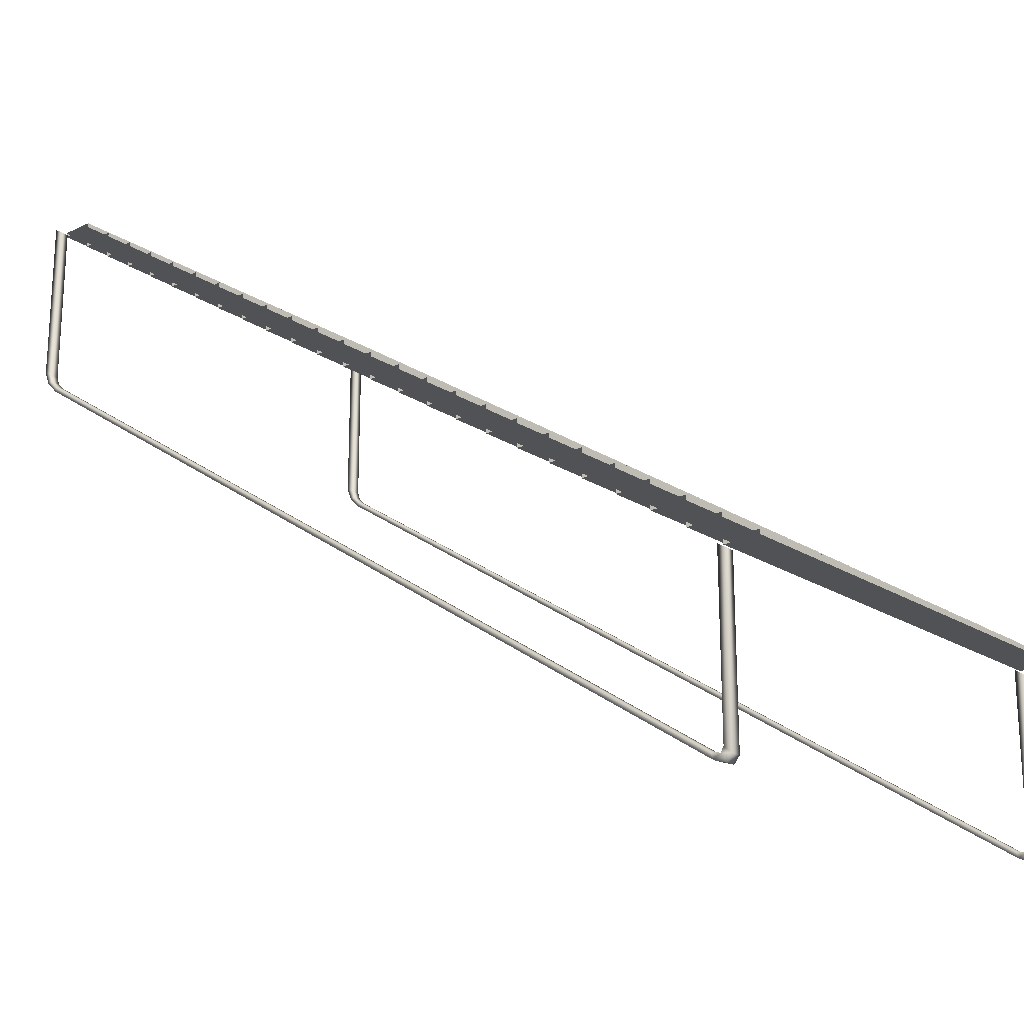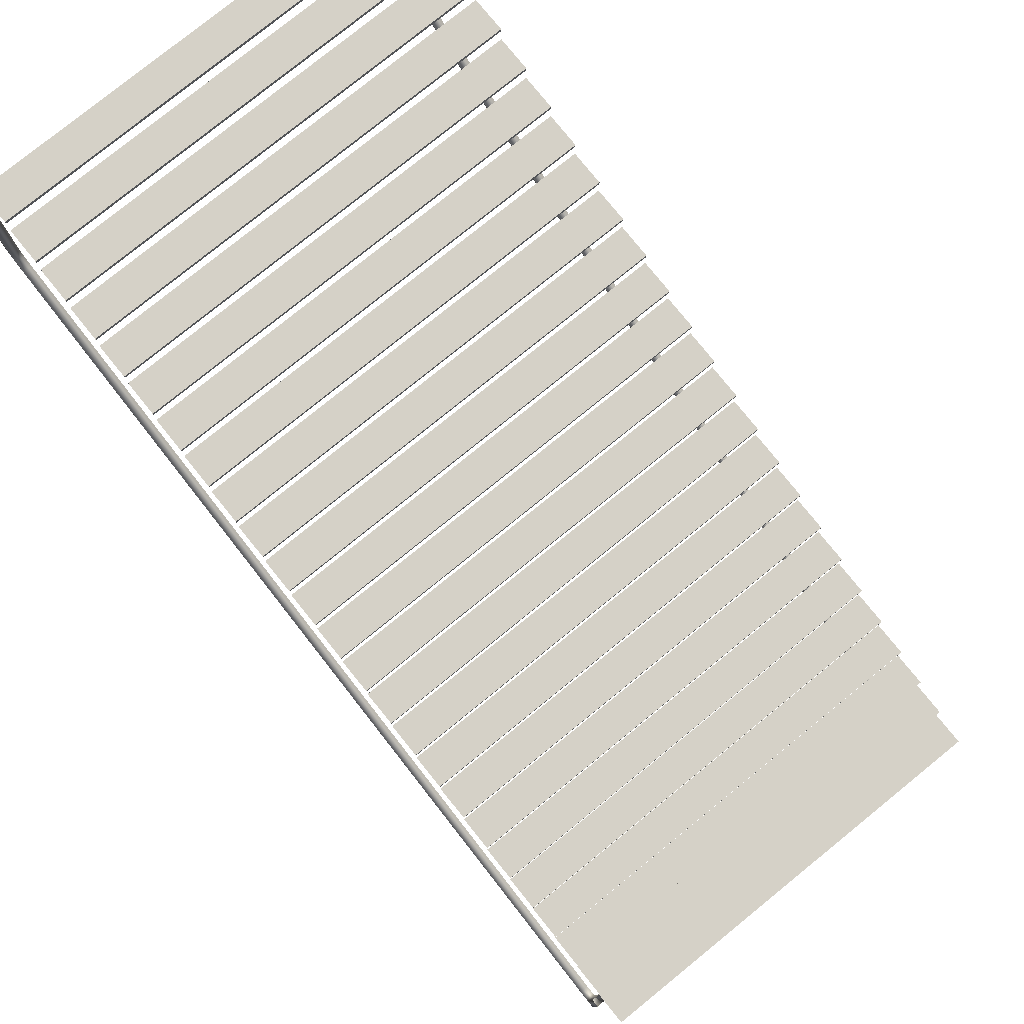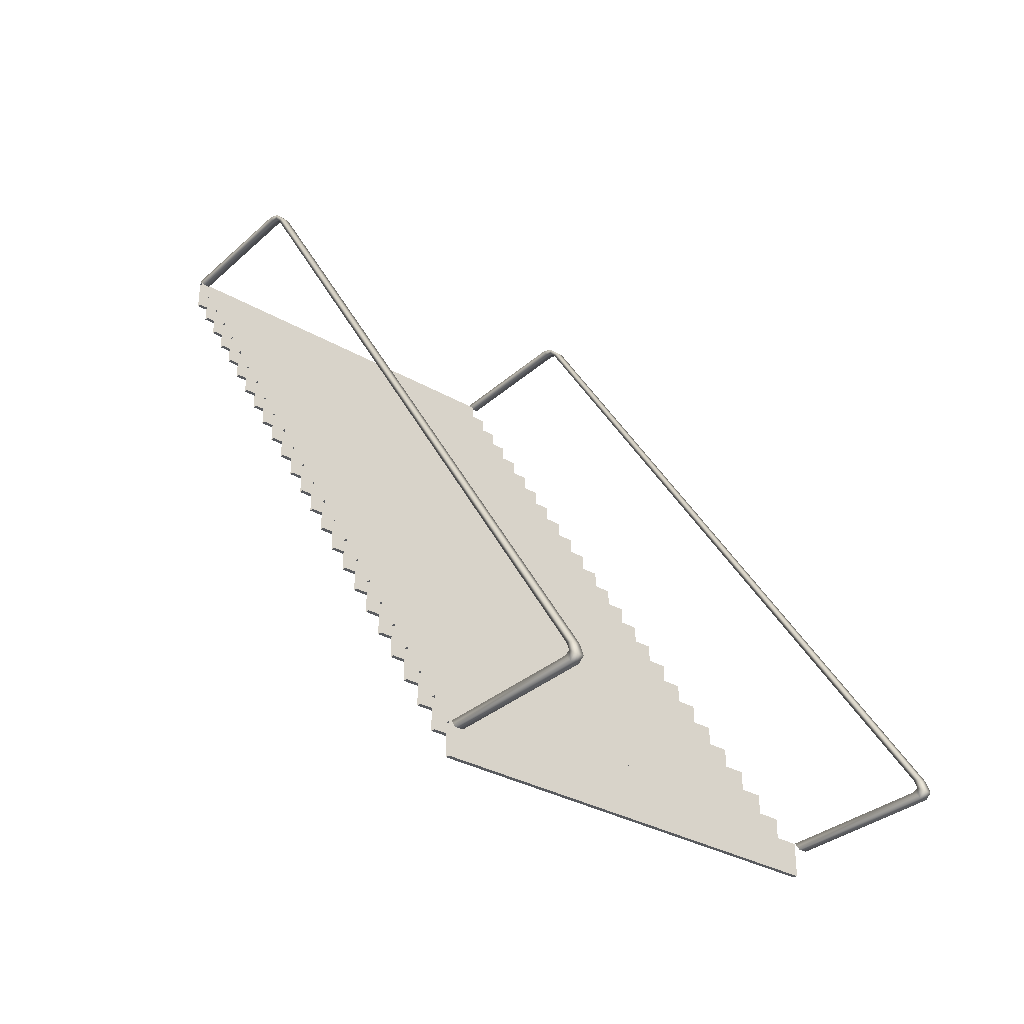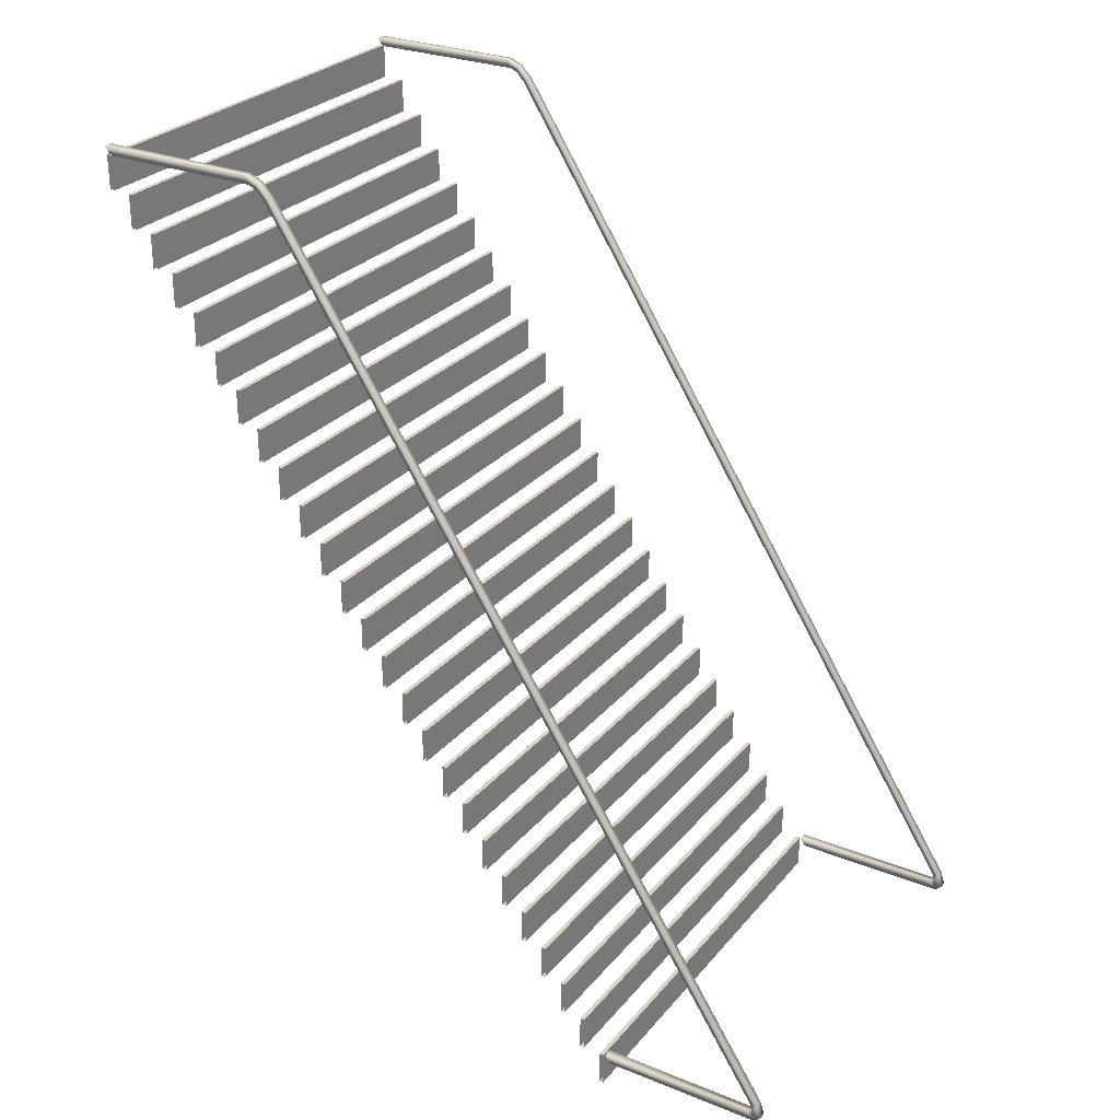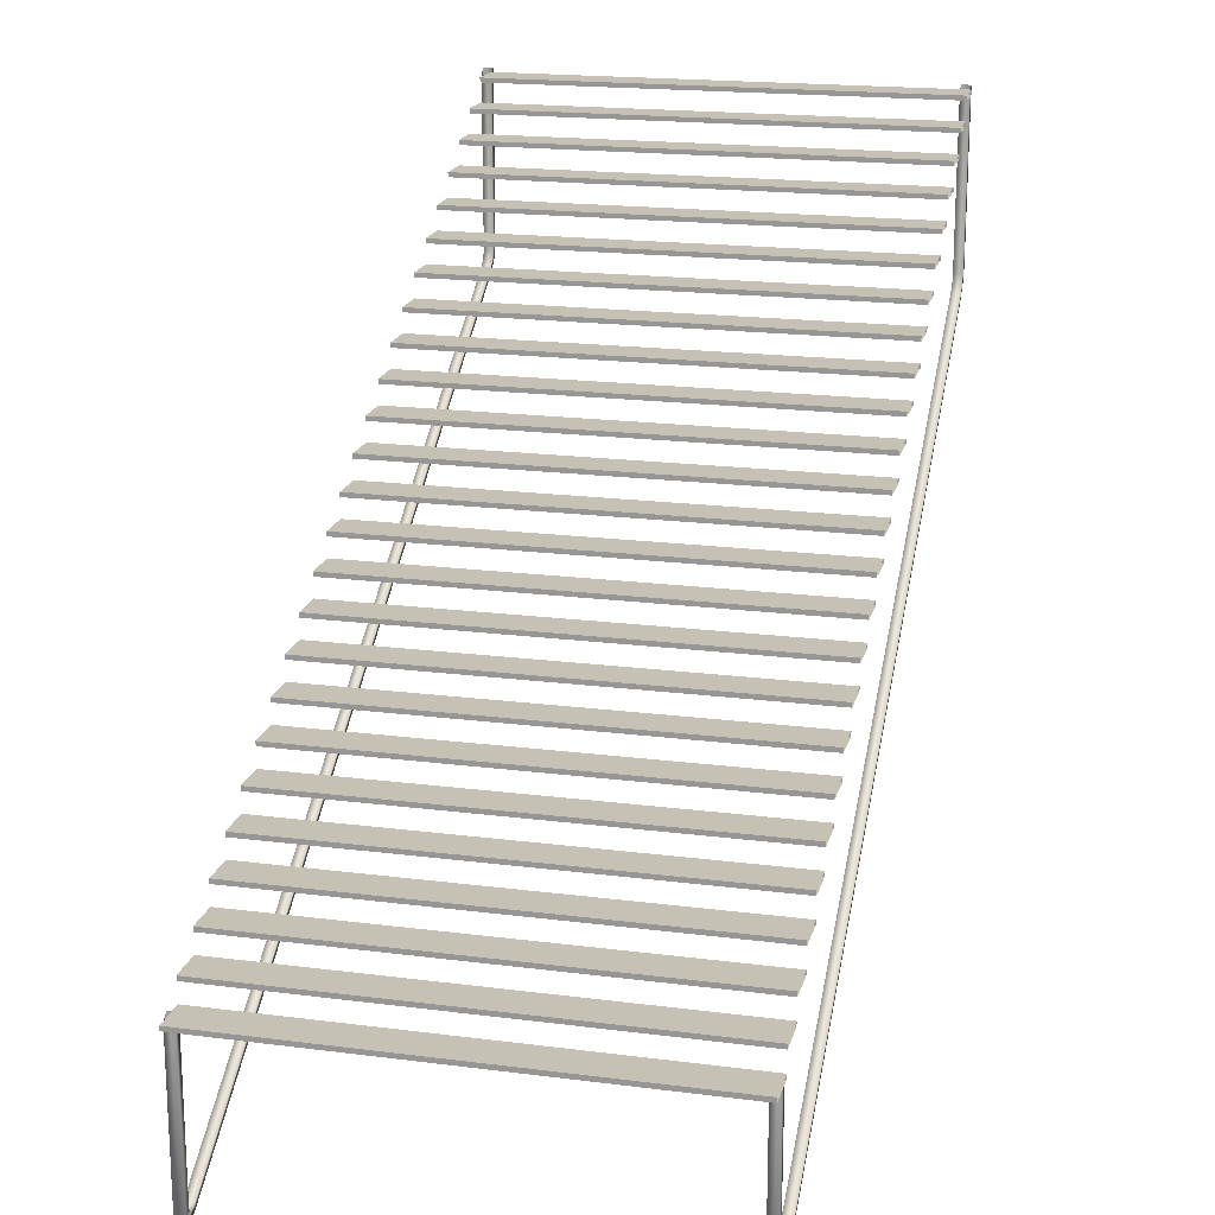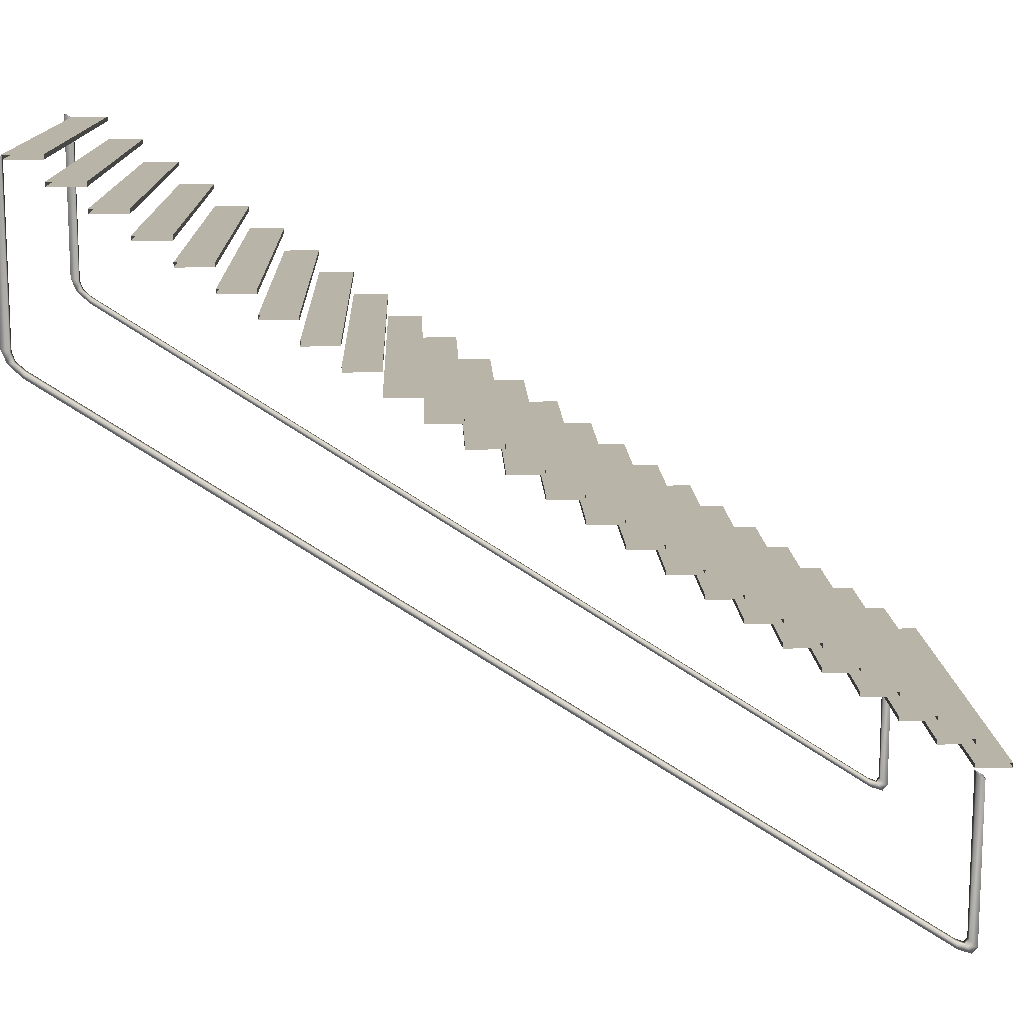
<metadata>
{"format":"obj","ext":"obj","renderer":"f3d","projection":"perspective","resolution":1024,"background":"white","views":[{"elev":-20.6,"azim":-48.8,"up":"+Z"},{"elev":78.7,"azim":-39.0,"up":"+Z"},{"elev":-32.3,"azim":141.0,"up":"+Y"},{"elev":28.0,"azim":121.4,"up":"+Y"},{"elev":18.7,"azim":13.8,"up":"+Z"},{"elev":13.1,"azim":-92.2,"up":"+Z"}]}
</metadata>
<code>
o _0STRAIGHTTENT01_01_001_SUB0_Scene.102
v 201.5 724.3 -6.608
v 198.4 724.3 -6.608
v 198.4 724.3 -6.578
v 201.5 724.3 -6.578
v 198.4 724.6 -6.578
v 198.4 724.6 -6.608
v 201.5 724.6 -6.608
v 201.5 724.6 -6.578
v 201.5 724.6 -6.452
v 198.4 724.6 -6.452
v 198.4 724.6 -6.422
v 201.5 724.6 -6.422
v 198.4 724.8 -6.422
v 198.4 724.8 -6.452
v 201.5 724.8 -6.452
v 201.5 724.8 -6.422
v 201.5 724.8 -6.296
v 198.4 724.8 -6.296
v 198.4 724.8 -6.265
v 201.5 724.8 -6.265
v 198.4 725.1 -6.265
v 198.4 725.1 -6.296
v 201.5 725.1 -6.296
v 201.5 725.1 -6.265
v 201.5 725.1 -6.139
v 198.4 725.1 -6.139
v 198.4 725.1 -6.109
v 201.5 725.1 -6.109
v 198.4 725.3 -6.109
v 198.4 725.3 -6.139
v 201.5 725.3 -6.139
v 201.5 725.3 -6.109
v 201.5 725.3 -5.983
v 198.4 725.3 -5.983
v 198.4 725.3 -5.953
v 201.5 725.3 -5.953
v 198.4 725.6 -5.953
v 198.4 725.6 -5.983
v 201.5 725.6 -5.983
v 201.5 725.6 -5.953
v 201.5 725.6 -5.827
v 198.4 725.6 -5.827
v 198.4 725.6 -5.797
v 201.5 725.6 -5.797
v 198.4 725.8 -5.797
v 198.4 725.8 -5.827
v 201.5 725.8 -5.827
v 201.5 725.8 -5.797
v 201.5 725.8 -5.671
v 198.4 725.8 -5.671
v 198.4 725.8 -5.64
v 201.5 725.8 -5.64
v 198.4 726 -5.64
v 198.4 726 -5.671
v 201.5 726 -5.671
v 201.5 726 -5.64
v 201.5 726 -5.515
v 198.4 726 -5.515
v 198.4 726 -5.484
v 201.5 726 -5.484
v 198.4 726.3 -5.484
v 198.4 726.3 -5.515
v 201.5 726.3 -5.515
v 201.5 726.3 -5.484
v 201.5 726.3 -5.358
v 198.4 726.3 -5.358
v 198.4 726.3 -5.328
v 201.5 726.3 -5.328
v 198.4 726.5 -5.328
v 198.4 726.5 -5.358
v 201.5 726.5 -5.358
v 201.5 726.5 -5.328
v 201.5 726.5 -5.202
v 198.4 726.5 -5.202
v 198.4 726.5 -5.172
v 201.5 726.5 -5.172
v 198.4 726.8 -5.172
v 198.4 726.8 -5.202
v 201.5 726.8 -5.202
v 201.5 726.8 -5.172
v 201.5 726.8 -5.046
v 198.4 726.8 -5.046
v 198.4 726.8 -5.015
v 201.5 726.8 -5.015
v 198.4 727 -5.015
v 198.4 727 -5.046
v 201.5 727 -5.046
v 201.5 727 -5.015
v 201.5 727 -4.89
v 198.4 727 -4.89
v 198.4 727 -4.859
v 201.5 727 -4.859
v 198.4 727.2 -4.859
v 198.4 727.2 -4.89
v 201.5 727.2 -4.89
v 201.5 727.2 -4.859
v 201.5 727.2 -4.733
v 198.4 727.2 -4.733
v 198.4 727.2 -4.703
v 201.5 727.2 -4.703
v 198.4 727.5 -4.703
v 198.4 727.5 -4.733
v 201.5 727.5 -4.733
v 201.5 727.5 -4.703
v 201.5 727.5 -4.577
v 198.4 727.5 -4.577
v 198.4 727.5 -4.547
v 201.5 727.5 -4.547
v 198.4 727.7 -4.547
v 198.4 727.7 -4.577
v 201.5 727.7 -4.577
v 201.5 727.7 -4.547
v 201.5 727.7 -4.421
v 198.4 727.7 -4.421
v 198.4 727.7 -4.391
v 201.5 727.7 -4.391
v 198.4 728 -4.391
v 198.4 728 -4.421
v 201.5 728 -4.421
v 201.5 728 -4.391
v 201.5 728 -4.265
v 198.4 728 -4.265
v 198.4 728 -4.234
v 201.5 728 -4.234
v 198.4 728.2 -4.234
v 198.4 728.2 -4.265
v 201.5 728.2 -4.265
v 201.5 728.2 -4.234
v 201.5 728.2 -4.108
v 198.4 728.2 -4.108
v 198.4 728.2 -4.078
v 201.5 728.2 -4.078
v 198.4 728.4 -4.078
v 198.4 728.4 -4.108
v 201.5 728.4 -4.108
v 201.5 728.4 -4.078
v 201.5 728.4 -3.952
v 198.4 728.4 -3.952
v 198.4 728.4 -3.922
v 201.5 728.4 -3.922
v 198.4 728.7 -3.922
v 198.4 728.7 -3.952
v 201.5 728.7 -3.952
v 201.5 728.7 -3.922
v 201.5 728.7 -3.796
v 198.4 728.7 -3.796
v 198.4 728.7 -3.766
v 201.5 728.7 -3.766
v 198.4 728.9 -3.766
v 198.4 728.9 -3.796
v 201.5 728.9 -3.796
v 201.5 728.9 -3.766
v 201.5 728.9 -3.64
v 198.4 728.9 -3.64
v 198.4 728.9 -3.609
v 201.5 728.9 -3.609
v 198.4 729.2 -3.609
v 198.4 729.2 -3.64
v 201.5 729.2 -3.64
v 201.5 729.2 -3.609
v 201.5 729.2 -3.483
v 198.4 729.2 -3.483
v 198.4 729.2 -3.453
v 201.5 729.2 -3.453
v 198.4 729.4 -3.453
v 198.4 729.4 -3.483
v 201.5 729.4 -3.483
v 201.5 729.4 -3.453
v 201.5 729.4 -3.327
v 198.4 729.4 -3.327
v 198.4 729.4 -3.297
v 201.5 729.4 -3.297
v 198.4 729.7 -3.297
v 198.4 729.7 -3.327
v 201.5 729.7 -3.327
v 201.5 729.7 -3.297
v 201.5 729.7 -3.171
v 198.4 729.7 -3.171
v 198.4 729.7 -3.141
v 201.5 729.7 -3.141
v 198.4 729.9 -3.141
v 198.4 729.9 -3.171
v 201.5 729.9 -3.171
v 201.5 729.9 -3.141
v 201.5 729.9 -3.015
v 198.4 729.9 -3.015
v 198.4 729.9 -2.984
v 201.5 729.9 -2.984
v 198.4 730.1 -2.984
v 198.4 730.1 -3.015
v 201.5 730.1 -3.015
v 201.5 730.1 -2.984
v 201.5 730.1 -2.859
v 198.4 730.1 -2.859
v 198.4 730.1 -2.828
v 201.5 730.1 -2.828
v 198.4 730.4 -2.828
v 198.4 730.4 -2.859
v 201.5 730.4 -2.859
v 201.5 730.4 -2.828
v 201.5 730.4 -3.944
v 201.5 730.4 -2.807
v 201.4 730.4 -2.807
v 201.4 730.4 -3.944
v 201.5 730.4 -4.035
v 201.4 730.4 -4.035
v 201.5 724.6 -7.81
v 201.4 724.7 -7.781
v 201.4 724.6 -7.81
v 201.5 724.7 -7.781
v 201.5 730.3 -4.121
v 201.4 730.3 -4.121
v 201.5 724.5 -7.766
v 201.4 724.5 -7.766
v 201.5 724.5 -6.654
v 201.4 724.5 -6.654
v 201.5 730.4 -3.971
v 201.4 730.4 -2.844
v 201.5 730.4 -2.844
v 201.4 730.4 -3.971
v 201.4 730.4 -4.031
v 201.5 730.4 -4.031
v 201.4 724.7 -7.731
v 201.5 724.6 -7.753
v 201.4 724.6 -7.753
v 201.5 724.7 -7.731
v 201.4 730.3 -4.085
v 201.5 730.3 -4.085
v 201.5 724.6 -7.721
v 201.4 724.6 -7.721
v 201.5 724.6 -6.618
v 201.4 724.6 -6.618
v 198.4 730.4 -3.944
v 198.4 730.4 -2.807
v 198.3 730.4 -2.807
v 198.3 730.4 -3.944
v 198.4 730.4 -4.035
v 198.3 730.4 -4.035
v 198.4 724.6 -7.81
v 198.3 724.7 -7.781
v 198.3 724.6 -7.81
v 198.4 724.7 -7.781
v 198.3 730.3 -4.121
v 198.4 730.3 -4.121
v 198.4 724.5 -7.766
v 198.3 724.5 -7.766
v 198.4 724.5 -6.654
v 198.3 724.5 -6.654
v 198.4 730.4 -3.971
v 198.3 730.4 -2.844
v 198.4 730.4 -2.844
v 198.3 730.4 -3.971
v 198.3 730.4 -4.031
v 198.4 730.4 -4.031
v 198.3 724.7 -7.731
v 198.4 724.6 -7.753
v 198.3 724.6 -7.753
v 198.4 724.7 -7.731
v 198.3 730.3 -4.085
v 198.4 730.3 -4.085
v 198.4 724.6 -7.721
v 198.3 724.6 -7.721
v 198.4 724.6 -6.618
v 198.3 724.6 -6.618
f 1 3 2
f 3 1 4
f 5 7 6
f 7 5 8
f 5 4 8
f 4 5 3
f 1 2 6
f 1 6 7
f 9 11 10
f 11 9 12
f 13 15 14
f 15 13 16
f 16 13 11
f 16 11 12
f 14 9 10
f 9 14 15
f 17 19 18
f 19 17 20
f 21 23 22
f 23 21 24
f 24 21 19
f 24 19 20
f 22 17 18
f 17 22 23
f 25 27 26
f 27 25 28
f 29 31 30
f 31 29 32
f 32 29 27
f 32 27 28
f 25 26 30
f 25 30 31
f 33 35 34
f 35 33 36
f 37 39 38
f 39 37 40
f 40 37 35
f 40 35 36
f 34 39 33
f 39 34 38
f 41 43 42
f 43 41 44
f 45 47 46
f 47 45 48
f 48 45 43
f 48 43 44
f 41 42 46
f 41 46 47
f 49 51 50
f 51 49 52
f 53 55 54
f 55 53 56
f 56 53 51
f 56 51 52
f 49 50 54
f 49 54 55
f 57 59 58
f 59 57 60
f 61 63 62
f 63 61 64
f 64 61 59
f 64 59 60
f 57 58 62
f 57 62 63
f 65 67 66
f 67 65 68
f 69 71 70
f 71 69 72
f 72 69 67
f 72 67 68
f 65 66 70
f 65 70 71
f 73 75 74
f 75 73 76
f 77 79 78
f 79 77 80
f 80 77 75
f 80 75 76
f 73 74 78
f 73 78 79
f 81 83 82
f 83 81 84
f 85 87 86
f 87 85 88
f 88 85 83
f 88 83 84
f 81 82 86
f 81 86 87
f 89 91 90
f 91 89 92
f 93 95 94
f 95 93 96
f 96 93 91
f 96 91 92
f 89 90 94
f 89 94 95
f 97 99 98
f 99 97 100
f 101 103 102
f 103 101 104
f 104 101 99
f 104 99 100
f 97 98 102
f 97 102 103
f 105 107 106
f 107 105 108
f 109 111 110
f 111 109 112
f 112 109 107
f 112 107 108
f 105 106 110
f 105 110 111
f 113 115 114
f 115 113 116
f 117 119 118
f 119 117 120
f 120 117 115
f 120 115 116
f 113 114 118
f 113 118 119
f 121 123 122
f 123 121 124
f 125 127 126
f 127 125 128
f 128 125 123
f 128 123 124
f 121 122 126
f 121 126 127
f 129 131 130
f 131 129 132
f 133 135 134
f 135 133 136
f 136 133 131
f 136 131 132
f 130 135 129
f 135 130 134
f 137 139 138
f 139 137 140
f 141 143 142
f 143 141 144
f 144 141 139
f 144 139 140
f 138 143 137
f 143 138 142
f 145 147 146
f 147 145 148
f 149 151 150
f 151 149 152
f 152 149 147
f 152 147 148
f 145 146 150
f 145 150 151
f 153 155 154
f 155 153 156
f 157 159 158
f 159 157 160
f 160 157 155
f 160 155 156
f 153 154 158
f 153 158 159
f 161 163 162
f 163 161 164
f 165 167 166
f 167 165 168
f 168 165 163
f 168 163 164
f 162 167 161
f 167 162 166
f 169 171 170
f 171 169 172
f 173 175 174
f 175 173 176
f 176 173 171
f 176 171 172
f 170 175 169
f 175 170 174
f 177 179 178
f 179 177 180
f 181 183 182
f 183 181 184
f 184 181 179
f 184 179 180
f 182 177 178
f 177 182 183
f 185 187 186
f 187 185 188
f 189 191 190
f 191 189 192
f 192 189 187
f 192 187 188
f 185 186 190
f 185 190 191
f 193 195 194
f 195 193 196
f 197 199 198
f 199 197 200
f 200 197 195
f 200 195 196
f 198 193 194
f 193 198 199
f 201 203 202
f 204 203 201
f 205 204 201
f 205 206 204
f 207 209 208
f 207 208 210
f 208 211 210
f 211 208 212
f 211 212 206
f 211 206 205
f 207 213 209
f 209 213 214
f 213 215 214
f 214 215 216
f 217 219 218
f 218 220 217
f 221 217 220
f 217 221 222
f 223 225 224
f 226 223 224
f 227 223 226
f 226 228 227
f 221 227 228
f 222 221 228
f 224 225 229
f 230 229 225
f 231 229 230
f 230 232 231
f 203 204 218
f 220 218 204
f 204 206 220
f 220 206 221
f 212 221 206
f 221 212 227
f 212 223 227
f 223 212 208
f 208 225 223
f 225 208 209
f 214 225 209
f 225 214 230
f 214 216 230
f 230 216 232
f 215 229 231
f 229 215 213
f 213 224 229
f 224 213 207
f 207 210 224
f 210 226 224
f 210 211 226
f 228 226 211
f 211 222 228
f 222 211 205
f 205 217 222
f 217 205 201
f 201 219 217
f 219 201 202
f 233 235 234
f 236 235 233
f 237 236 233
f 237 238 236
f 239 241 240
f 239 240 242
f 240 243 242
f 242 243 244
f 244 243 238
f 244 238 237
f 239 245 241
f 241 245 246
f 245 247 246
f 246 247 248
f 249 251 250
f 250 252 249
f 253 249 252
f 249 253 254
f 255 257 256
f 258 255 256
f 259 255 258
f 258 260 259
f 253 259 260
f 254 253 260
f 256 257 261
f 262 261 257
f 263 261 262
f 262 264 263
f 235 236 250
f 252 250 236
f 236 238 252
f 252 238 253
f 243 253 238
f 253 243 259
f 243 255 259
f 255 243 240
f 240 257 255
f 257 240 241
f 246 257 241
f 257 246 262
f 246 248 262
f 262 248 264
f 247 261 263
f 261 247 245
f 245 256 261
f 256 245 239
f 239 242 256
f 242 258 256
f 242 244 258
f 260 258 244
f 244 254 260
f 254 244 237
f 237 249 254
f 249 237 233
f 233 251 249
f 251 233 234

</code>
